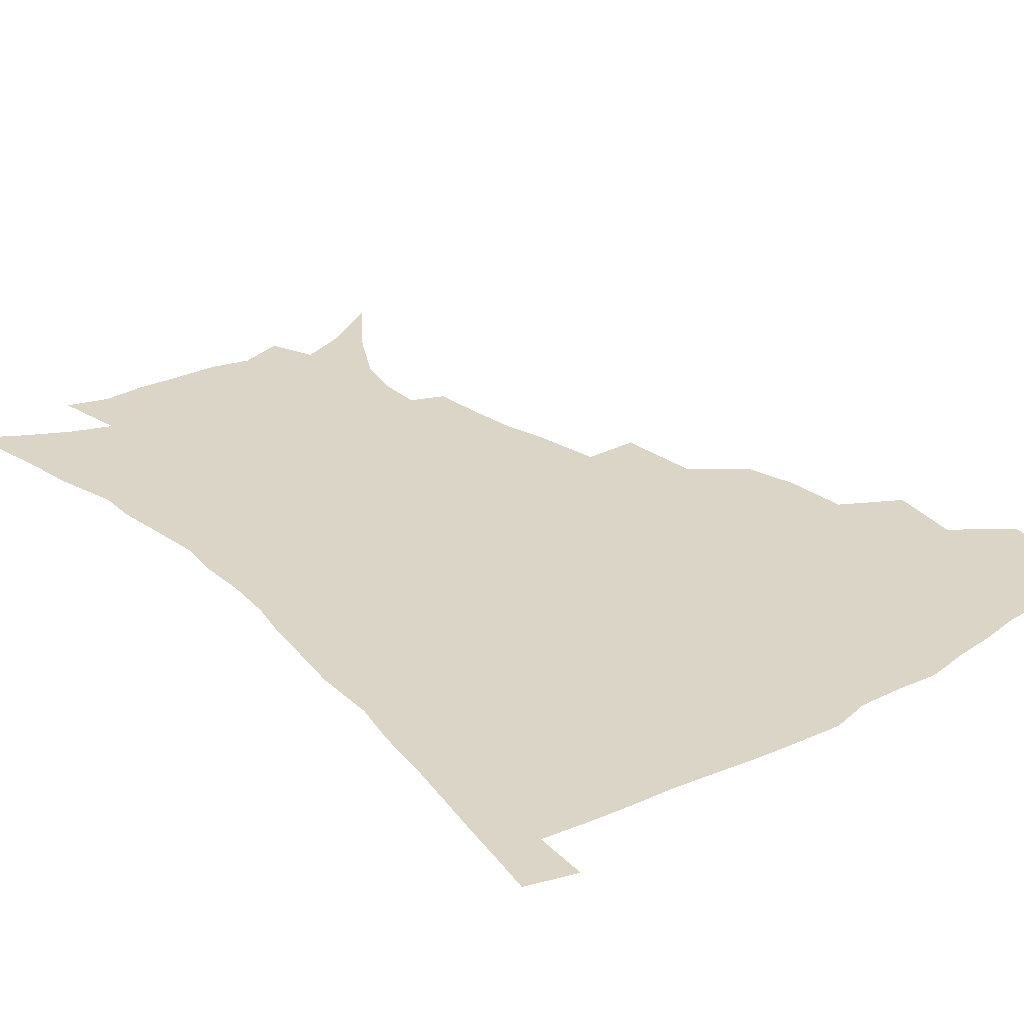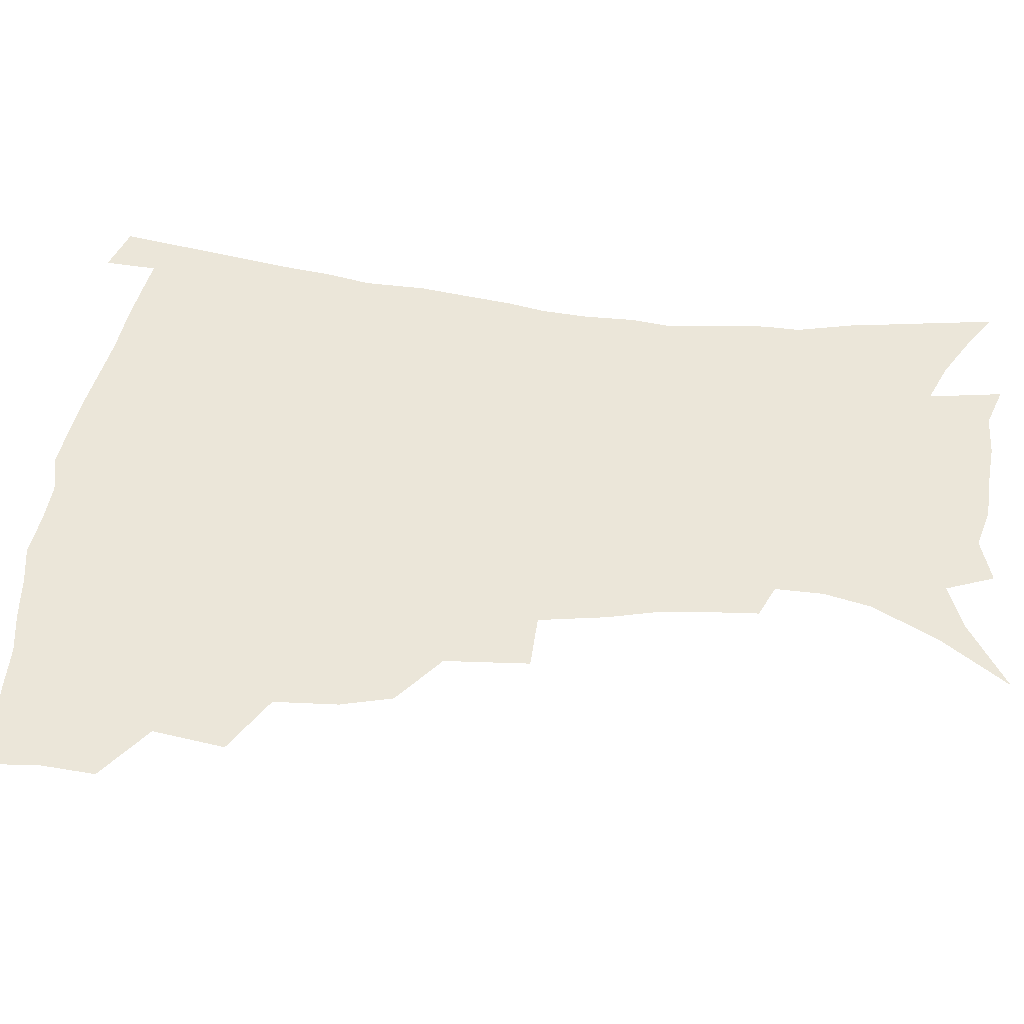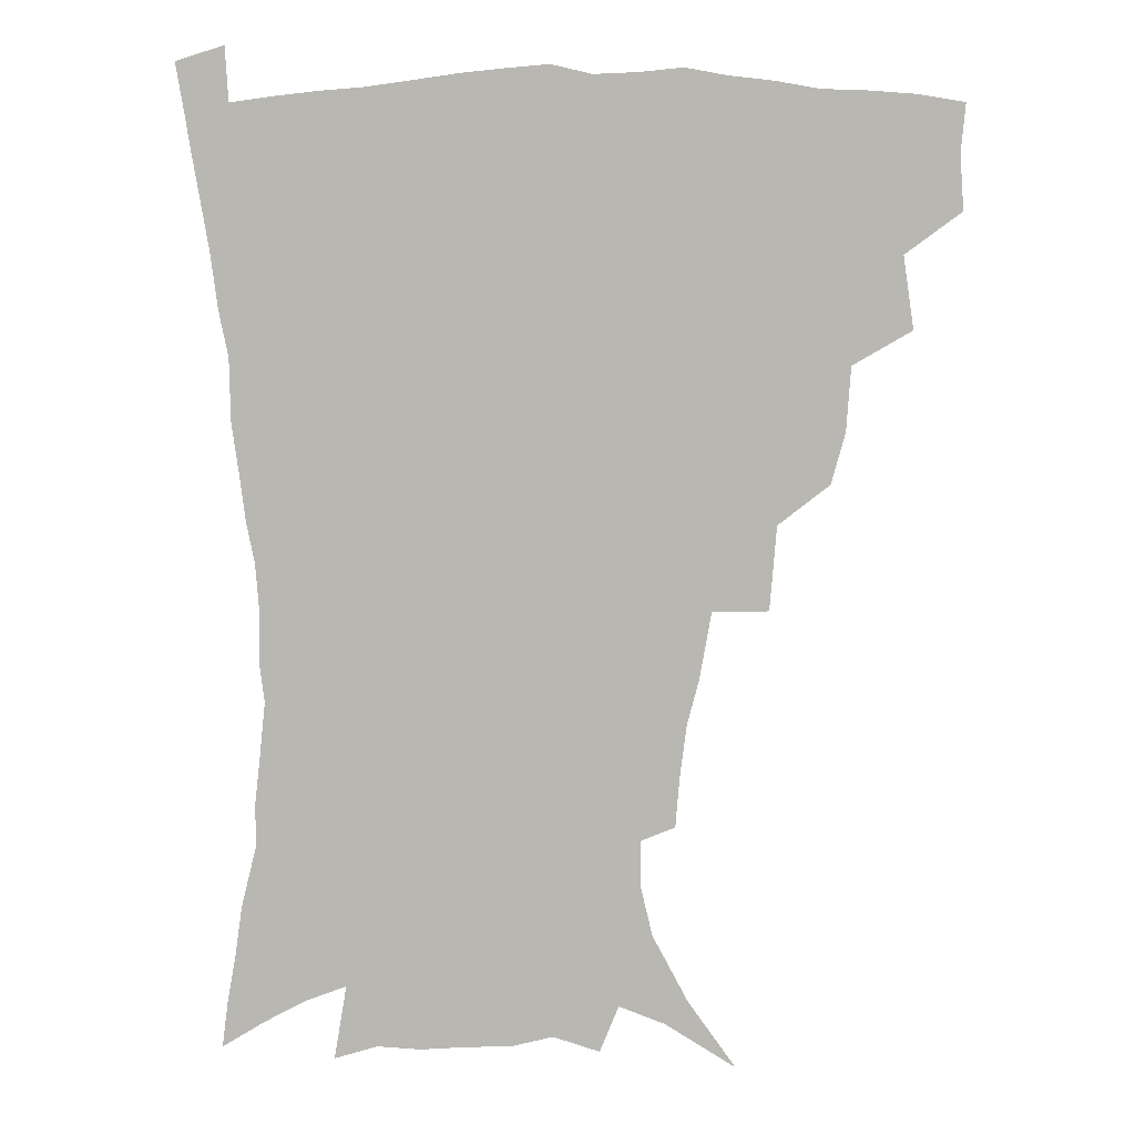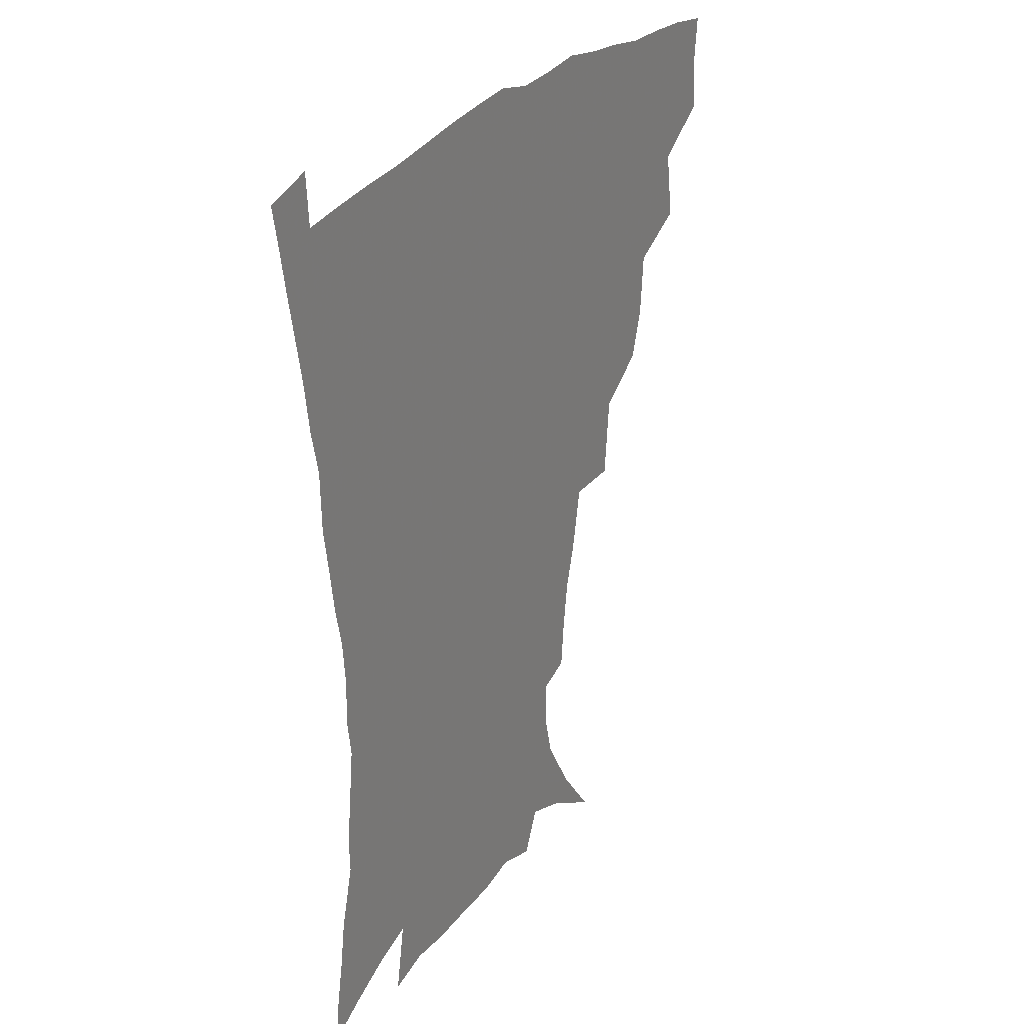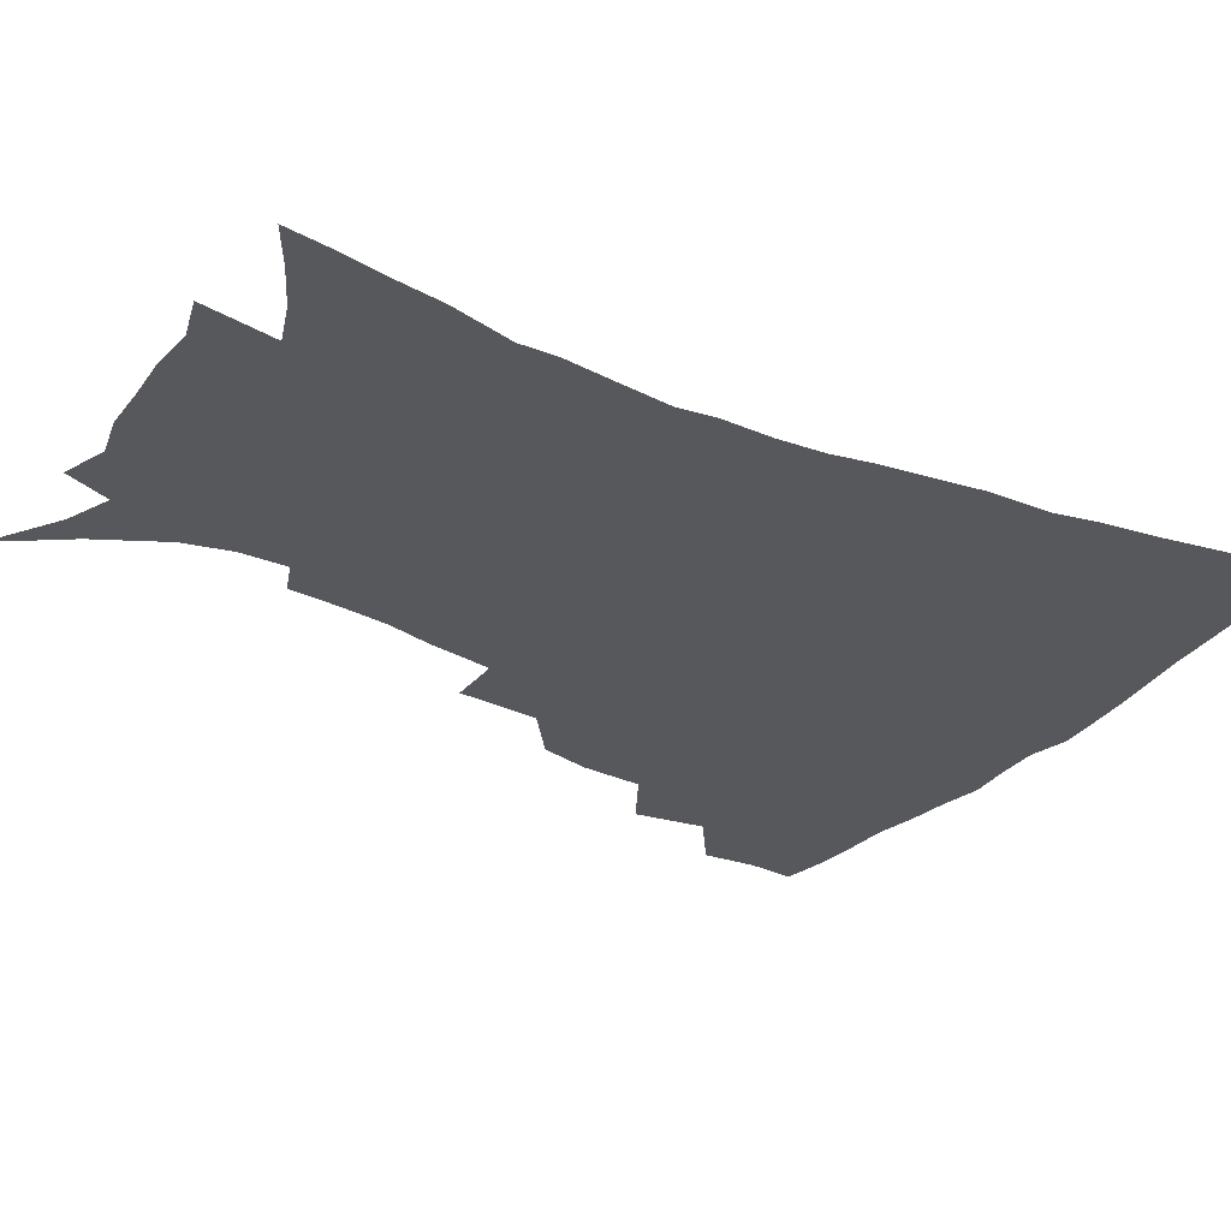
<metadata>
{"format":"obj","ext":"obj","renderer":"f3d","projection":"perspective","resolution":1024,"background":"white","views":[{"elev":29.0,"azim":141.5,"up":"+Z"},{"elev":47.0,"azim":-83.1,"up":"+Z"},{"elev":7.3,"azim":-176.9,"up":"+Y"},{"elev":30.3,"azim":122.9,"up":"+Y"},{"elev":-28.7,"azim":57.9,"up":"+Z"}]}
</metadata>
<code>
v 437.5 398.1 0
v 438.8 416.4 0
v 437.3 432.5 0
v 452.7 360.1 0
v 456.2 384.3 0
v 454.8 400.8 0
v 454.9 417.6 0
v 452.6 435.1 0
v 478.6 310.1 0
v 473.9 327.3 0
v 472.4 348.6 0
v 474.2 371.4 0
v 472.9 387.8 0
v 471.5 403.5 0
v 470.2 419 0
v 468.2 436.3 0
v 498.1 268.3 0
v 495.8 296.6 0
v 493.6 321.2 0
v 491.5 339.3 0
v 491 358.8 0
v 489.8 375 0
v 488.4 390.3 0
v 487 405.3 0
v 485.3 420.5 0
v 483.6 436.8 0
v 528.5 195.5 0
v 527 212.9 0
v 524.8 230 0
v 520.9 245.2 0
v 516.9 268 0
v 512.5 288.4 0
v 509.7 308.3 0
v 506.8 324.6 0
v 505.7 342.7 0
v 505.6 361.7 0
v 504.7 377.5 0
v 503.3 392.3 0
v 501.9 406.7 0
v 500.3 421.2 0
v 498.2 439.4 0
v 507.8 113.3 0
v 523.8 135.7 0
v 535.9 158.4 0
v 539.7 174.6 0
v 540 190.7 0
v 539.1 210.8 0
v 537.1 227.3 0
v 534.4 243.5 0
v 531.2 261.2 0
v 528 280 0
v 525.6 299.3 0
v 524.4 318.7 0
v 523.1 334.9 0
v 521 349.2 0
v 520.7 365.8 0
v 519.3 379.8 0
v 517.7 393.9 0
v 516.2 408.3 0
v 514.7 422.9 0
v 512.8 441.1 0
v 531.4 127.9 0
v 542.1 148.1 0
v 549 168.4 0
v 550.3 185.3 0
v 549.5 201 0
v 549.2 222.6 0
v 546.7 236.4 0
v 544.3 252.2 0
v 542 270 0
v 539.4 285.8 0
v 537.9 305.4 0
v 536.8 320.8 0
v 536.1 338.2 0
v 535 352.8 0
v 534.3 367.4 0
v 534.2 381.9 0
v 532 395.5 0
v 530.9 409.5 0
v 529.1 425 0
v 527 443.7 0
v 547.1 133.8 0
v 557.8 159.2 0
v 560.6 178.1 0
v 560.2 192.8 0
v 559.9 211.6 0
v 558.9 229.9 0
v 556.9 244.3 0
v 555.2 261.3 0
v 552.9 275 0
v 551.1 291.5 0
v 549.7 306.7 0
v 549.6 325.2 0
v 549.2 340.9 0
v 548.3 354.8 0
v 547.7 368.5 0
v 547.6 383 0
v 546.6 396.2 0
v 545.8 409.6 0
v 544 424.8 0
v 542 442.3 0
v 553.5 118 0
v 564 143.5 0
v 568.9 163.7 0
v 570.7 183.3 0
v 570.4 199.7 0
v 569.6 216.9 0
v 568.5 233.2 0
v 566.9 248.4 0
v 565.5 264.4 0
v 564.2 280.1 0
v 562.9 295.3 0
v 562.8 313.7 0
v 561.6 326.7 0
v 562.1 343.8 0
v 561.4 356.4 0
v 561.6 370.8 0
v 560.9 383.8 0
v 560 397 0
v 559.4 410.4 0
v 558.3 424.6 0
v 556.3 441.7 0
v 569.2 122.9 0
v 576.8 146.9 0
v 580 168.5 0
v 580.5 184.5 0
v 580.1 202 0
v 579.1 221.1 0
v 578.6 239 0
v 577 251.7 0
v 576.3 267.8 0
v 575.3 282.2 0
v 574.4 297.3 0
v 574.4 315.5 0
v 574.5 330.8 0
v 574.3 344.3 0
v 574.2 357.6 0
v 574.7 372.1 0
v 574.1 384.5 0
v 574.1 397.6 0
v 573.2 411.2 0
v 572.1 425.5 0
v 570 444.9 0
v 583.3 119.3 0
v 588.9 148.7 0
v 590.4 168.9 0
v 590.6 187 0
v 590.2 205.4 0
v 589.4 218.8 0
v 587.6 242.9 0
v 587.5 255.1 0
v 587.2 269.1 0
v 586.5 284.8 0
v 586 299.7 0
v 586.1 316.5 0
v 586.3 331.5 0
v 586.7 344.8 0
v 586.8 357.7 0
v 587.3 371.9 0
v 587.5 384.7 0
v 587.5 397.8 0
v 587.4 411 0
v 586 426.6 0
v 584.3 443.7 0
v 598.8 118.8 0
v 600.8 148.3 0
v 601.1 169 0
v 600.8 188.6 0
v 600.2 206 0
v 599.9 219.5 0
v 599.2 235.5 0
v 598.3 250.9 0
v 597.5 269.8 0
v 597.4 285.9 0
v 597.3 300.7 0
v 597.5 316.6 0
v 598.1 329.8 0
v 598.7 345.3 0
v 599.5 358.3 0
v 600.2 371.9 0
v 600.9 384.8 0
v 601.1 397.8 0
v 601.1 411.4 0
v 600.3 426.3 0
v 599 442.2 0
v 614.1 117.7 0
v 612.8 147.5 0
v 612.1 166.6 0
v 611.1 187 0
v 610.3 204.4 0
v 609.8 222.3 0
v 609.1 238.3 0
v 608.5 255.7 0
v 608.3 269.2 0
v 608.1 285.6 0
v 608.4 300.2 0
v 609 314.7 0
v 609.8 330.2 0
v 610.7 343.8 0
v 611.7 358.3 0
v 612.8 371.6 0
v 613.9 384.3 0
v 615.2 397.3 0
v 615.9 410.2 0
v 615.4 424.7 0
v 614.4 440 0
v 628.9 118.5 0
v 625.8 143 0
v 623.2 165.8 0
v 622 183.8 0
v 620.5 203 0
v 619.5 221.8 0
v 619 237.7 0
v 618.7 252.8 0
v 618.7 268.4 0
v 619.1 282.3 0
v 619.4 297.8 0
v 620.5 311.5 0
v 620.9 330 0
v 622.4 342.6 0
v 623.6 357.5 0
v 625.3 369.9 0
v 626.8 383.2 0
v 628.2 396.3 0
v 629.5 409.4 0
v 630.3 423 0
v 630 437.9 0
v 643.4 114 0
v 639.1 139.3 0
v 635.9 159.5 0
v 632.8 181.5 0
v 631.1 200 0
v 629.6 218.6 0
v 629.5 233.3 0
v 630.1 246.1 0
v 628.8 266 0
v 629.7 279.5 0
v 630.2 294.6 0
v 632.4 306.3 0
v 632.9 323.9 0
v 634.5 338.2 0
v 635.3 355 0
v 637.7 367.5 0
v 639.5 383.1 0
v 641.3 395.2 0
v 642.9 408.3 0
v 644.3 421.7 0
v 644.5 436.8 0
v 653.2 133.9 0
v 647.8 156.4 0
v 645 175.1 0
v 642.6 193.8 0
v 640.7 212.2 0
v 639.7 229 0
v 640.1 243.1 0
v 640.3 258.2 0
v 640.5 274.3 0
v 641.9 287.9 0
v 642.8 304.6 0
v 644.3 319.4 0
v 646.9 332.3 0
v 648.3 348.4 0
v 650.2 363.7 0
v 651.7 380.2 0
v 654.1 393.5 0
v 656.4 406.7 0
v 658.1 420.5 0
v 659.2 435.1 0
v 667.3 126.3 0
v 662.6 146.5 0
v 658.4 166.4 0
v 655.8 184.3 0
v 653.3 202.4 0
v 652 219.4 0
v 651.3 235.3 0
v 651.5 250.4 0
v 652.2 265.5 0
v 652.5 282.2 0
v 654.1 297 0
v 657.3 309.6 0
v 658.3 327.4 0
v 659.8 344.5 0
v 662.4 359.4 0
v 664.8 374.8 0
v 667.6 389.6 0
v 669.9 404.6 0
v 672.2 418.7 0
v 674 433.1 0
v 675.1 451.3 0
v 681.6 117.4 0
v 679.6 132.9 0
v 676.6 150 0
v 674.3 166.1 0
v 668.9 188 0
v 669.2 200.6 0
v 667.2 218.2 0
v 665.3 236.3 0
v 667 249.1 0
v 666.7 266.9 0
v 667.9 282.7 0
v 670.6 296.7 0
v 672.8 313.1 0
v 675.1 329.7 0
v 675.5 350.9 0
v 678.7 366.4 0
v 681 384.7 0
v 683.8 401.2 0
v 686.4 416.3 0
v 688.8 431.1 0
v 691.4 446.3 0
f 5 6 1
f 1 6 2
f 6 7 2
f 2 7 3
f 7 8 3
f 11 12 4
f 4 12 5
f 12 13 5
f 5 13 6
f 13 14 6
f 6 14 7
f 14 15 7
f 7 15 8
f 15 16 8
f 18 19 9
f 9 19 10
f 19 20 10
f 10 20 11
f 20 21 11
f 11 21 12
f 21 22 12
f 12 22 13
f 22 23 13
f 13 23 14
f 23 24 14
f 14 24 15
f 24 25 15
f 15 25 16
f 25 26 16
f 31 32 17
f 17 32 18
f 32 33 18
f 18 33 19
f 33 34 19
f 19 34 20
f 34 35 20
f 20 35 21
f 35 36 21
f 21 36 22
f 36 37 22
f 22 37 23
f 37 38 23
f 23 38 24
f 38 39 24
f 24 39 25
f 39 40 25
f 25 40 26
f 40 41 26
f 46 47 27
f 27 47 28
f 47 48 28
f 28 48 29
f 48 49 29
f 29 49 30
f 49 50 30
f 30 50 31
f 50 51 31
f 31 51 32
f 51 52 32
f 32 52 33
f 52 53 33
f 33 53 34
f 53 54 34
f 34 54 35
f 54 55 35
f 35 55 36
f 55 56 36
f 36 56 37
f 56 57 37
f 37 57 38
f 57 58 38
f 38 58 39
f 58 59 39
f 39 59 40
f 59 60 40
f 40 60 41
f 60 61 41
f 42 62 43
f 62 63 43
f 43 63 44
f 63 64 44
f 44 64 45
f 64 65 45
f 45 65 46
f 65 66 46
f 46 66 47
f 66 67 47
f 47 67 48
f 67 68 48
f 48 68 49
f 68 69 49
f 49 69 50
f 69 70 50
f 50 70 51
f 70 71 51
f 51 71 52
f 71 72 52
f 52 72 53
f 72 73 53
f 53 73 54
f 73 74 54
f 54 74 55
f 74 75 55
f 55 75 56
f 75 76 56
f 56 76 57
f 76 77 57
f 57 77 58
f 77 78 58
f 58 78 59
f 78 79 59
f 59 79 60
f 79 80 60
f 60 80 61
f 80 81 61
f 62 82 63
f 82 83 63
f 63 83 64
f 83 84 64
f 64 84 65
f 84 85 65
f 65 85 66
f 85 86 66
f 66 86 67
f 86 87 67
f 67 87 68
f 87 88 68
f 68 88 69
f 88 89 69
f 69 89 70
f 89 90 70
f 70 90 71
f 90 91 71
f 71 91 72
f 91 92 72
f 72 92 73
f 92 93 73
f 73 93 74
f 93 94 74
f 74 94 75
f 94 95 75
f 75 95 76
f 95 96 76
f 76 96 77
f 96 97 77
f 77 97 78
f 97 98 78
f 78 98 79
f 98 99 79
f 79 99 80
f 99 100 80
f 80 100 81
f 100 101 81
f 102 103 82
f 82 103 83
f 103 104 83
f 83 104 84
f 104 105 84
f 84 105 85
f 105 106 85
f 85 106 86
f 106 107 86
f 86 107 87
f 107 108 87
f 87 108 88
f 108 109 88
f 88 109 89
f 109 110 89
f 89 110 90
f 110 111 90
f 90 111 91
f 111 112 91
f 91 112 92
f 112 113 92
f 92 113 93
f 113 114 93
f 93 114 94
f 114 115 94
f 94 115 95
f 115 116 95
f 95 116 96
f 116 117 96
f 96 117 97
f 117 118 97
f 97 118 98
f 118 119 98
f 98 119 99
f 119 120 99
f 99 120 100
f 120 121 100
f 100 121 101
f 121 122 101
f 102 123 103
f 123 124 103
f 103 124 104
f 124 125 104
f 104 125 105
f 125 126 105
f 105 126 106
f 126 127 106
f 106 127 107
f 127 128 107
f 107 128 108
f 128 129 108
f 108 129 109
f 129 130 109
f 109 130 110
f 130 131 110
f 110 131 111
f 131 132 111
f 111 132 112
f 132 133 112
f 112 133 113
f 133 134 113
f 113 134 114
f 134 135 114
f 114 135 115
f 135 136 115
f 115 136 116
f 136 137 116
f 116 137 117
f 137 138 117
f 117 138 118
f 138 139 118
f 118 139 119
f 139 140 119
f 119 140 120
f 140 141 120
f 120 141 121
f 141 142 121
f 121 142 122
f 142 143 122
f 123 144 124
f 144 145 124
f 124 145 125
f 145 146 125
f 125 146 126
f 146 147 126
f 126 147 127
f 147 148 127
f 127 148 128
f 148 149 128
f 128 149 129
f 149 150 129
f 129 150 130
f 150 151 130
f 130 151 131
f 151 152 131
f 131 152 132
f 152 153 132
f 132 153 133
f 153 154 133
f 133 154 134
f 154 155 134
f 134 155 135
f 155 156 135
f 135 156 136
f 156 157 136
f 136 157 137
f 157 158 137
f 137 158 138
f 158 159 138
f 138 159 139
f 159 160 139
f 139 160 140
f 160 161 140
f 140 161 141
f 161 162 141
f 141 162 142
f 162 163 142
f 142 163 143
f 163 164 143
f 144 165 145
f 165 166 145
f 145 166 146
f 166 167 146
f 146 167 147
f 167 168 147
f 147 168 148
f 168 169 148
f 148 169 149
f 169 170 149
f 149 170 150
f 170 171 150
f 150 171 151
f 171 172 151
f 151 172 152
f 172 173 152
f 152 173 153
f 173 174 153
f 153 174 154
f 174 175 154
f 154 175 155
f 175 176 155
f 155 176 156
f 176 177 156
f 156 177 157
f 177 178 157
f 157 178 158
f 178 179 158
f 158 179 159
f 179 180 159
f 159 180 160
f 180 181 160
f 160 181 161
f 181 182 161
f 161 182 162
f 182 183 162
f 162 183 163
f 183 184 163
f 163 184 164
f 184 185 164
f 165 186 166
f 186 187 166
f 166 187 167
f 187 188 167
f 167 188 168
f 188 189 168
f 168 189 169
f 189 190 169
f 169 190 170
f 190 191 170
f 170 191 171
f 191 192 171
f 171 192 172
f 192 193 172
f 172 193 173
f 193 194 173
f 173 194 174
f 194 195 174
f 174 195 175
f 195 196 175
f 175 196 176
f 196 197 176
f 176 197 177
f 197 198 177
f 177 198 178
f 198 199 178
f 178 199 179
f 199 200 179
f 179 200 180
f 200 201 180
f 180 201 181
f 201 202 181
f 181 202 182
f 202 203 182
f 182 203 183
f 203 204 183
f 183 204 184
f 204 205 184
f 184 205 185
f 205 206 185
f 186 207 187
f 207 208 187
f 187 208 188
f 208 209 188
f 188 209 189
f 209 210 189
f 189 210 190
f 210 211 190
f 190 211 191
f 211 212 191
f 191 212 192
f 212 213 192
f 192 213 193
f 213 214 193
f 193 214 194
f 214 215 194
f 194 215 195
f 215 216 195
f 195 216 196
f 216 217 196
f 196 217 197
f 217 218 197
f 197 218 198
f 218 219 198
f 198 219 199
f 219 220 199
f 199 220 200
f 220 221 200
f 200 221 201
f 221 222 201
f 201 222 202
f 222 223 202
f 202 223 203
f 223 224 203
f 203 224 204
f 224 225 204
f 204 225 205
f 225 226 205
f 205 226 206
f 226 227 206
f 207 228 208
f 228 229 208
f 208 229 209
f 229 230 209
f 209 230 210
f 230 231 210
f 210 231 211
f 231 232 211
f 211 232 212
f 232 233 212
f 212 233 213
f 233 234 213
f 213 234 214
f 234 235 214
f 214 235 215
f 235 236 215
f 215 236 216
f 236 237 216
f 216 237 217
f 237 238 217
f 217 238 218
f 238 239 218
f 218 239 219
f 239 240 219
f 219 240 220
f 240 241 220
f 220 241 221
f 241 242 221
f 221 242 222
f 242 243 222
f 222 243 223
f 243 244 223
f 223 244 224
f 244 245 224
f 224 245 225
f 245 246 225
f 225 246 226
f 246 247 226
f 226 247 227
f 247 248 227
f 229 249 230
f 249 250 230
f 230 250 231
f 250 251 231
f 231 251 232
f 251 252 232
f 232 252 233
f 252 253 233
f 233 253 234
f 253 254 234
f 234 254 235
f 254 255 235
f 235 255 236
f 255 256 236
f 236 256 237
f 256 257 237
f 237 257 238
f 257 258 238
f 238 258 239
f 258 259 239
f 239 259 240
f 259 260 240
f 240 260 241
f 260 261 241
f 241 261 242
f 261 262 242
f 242 262 243
f 262 263 243
f 243 263 244
f 263 264 244
f 244 264 245
f 264 265 245
f 245 265 246
f 265 266 246
f 246 266 247
f 266 267 247
f 247 267 248
f 267 268 248
f 249 269 250
f 269 270 250
f 250 270 251
f 270 271 251
f 251 271 252
f 271 272 252
f 252 272 253
f 272 273 253
f 253 273 254
f 273 274 254
f 254 274 255
f 274 275 255
f 255 275 256
f 275 276 256
f 256 276 257
f 276 277 257
f 257 277 258
f 277 278 258
f 258 278 259
f 278 279 259
f 259 279 260
f 279 280 260
f 260 280 261
f 280 281 261
f 261 281 262
f 281 282 262
f 262 282 263
f 282 283 263
f 263 283 264
f 283 284 264
f 264 284 265
f 284 285 265
f 265 285 266
f 285 286 266
f 266 286 267
f 286 287 267
f 267 287 268
f 287 288 268
f 269 290 270
f 290 291 270
f 270 291 271
f 291 292 271
f 271 292 272
f 292 293 272
f 272 293 273
f 293 294 273
f 273 294 274
f 294 295 274
f 274 295 275
f 295 296 275
f 275 296 276
f 296 297 276
f 276 297 277
f 297 298 277
f 277 298 278
f 298 299 278
f 278 299 279
f 299 300 279
f 279 300 280
f 300 301 280
f 280 301 281
f 301 302 281
f 281 302 282
f 302 303 282
f 282 303 283
f 303 304 283
f 283 304 284
f 304 305 284
f 284 305 285
f 305 306 285
f 285 306 286
f 306 307 286
f 286 307 287
f 307 308 287
f 287 308 288
f 308 309 288
f 288 309 289
f 309 310 289

</code>
